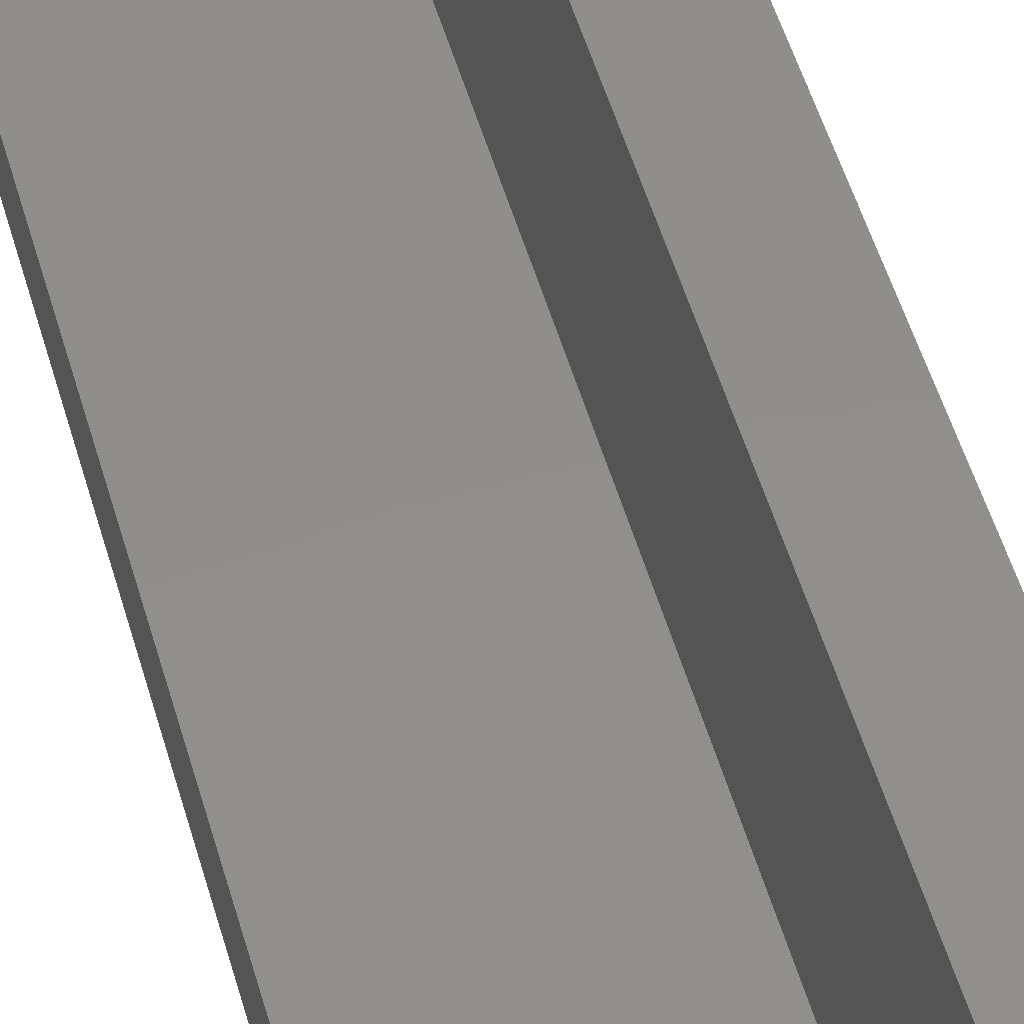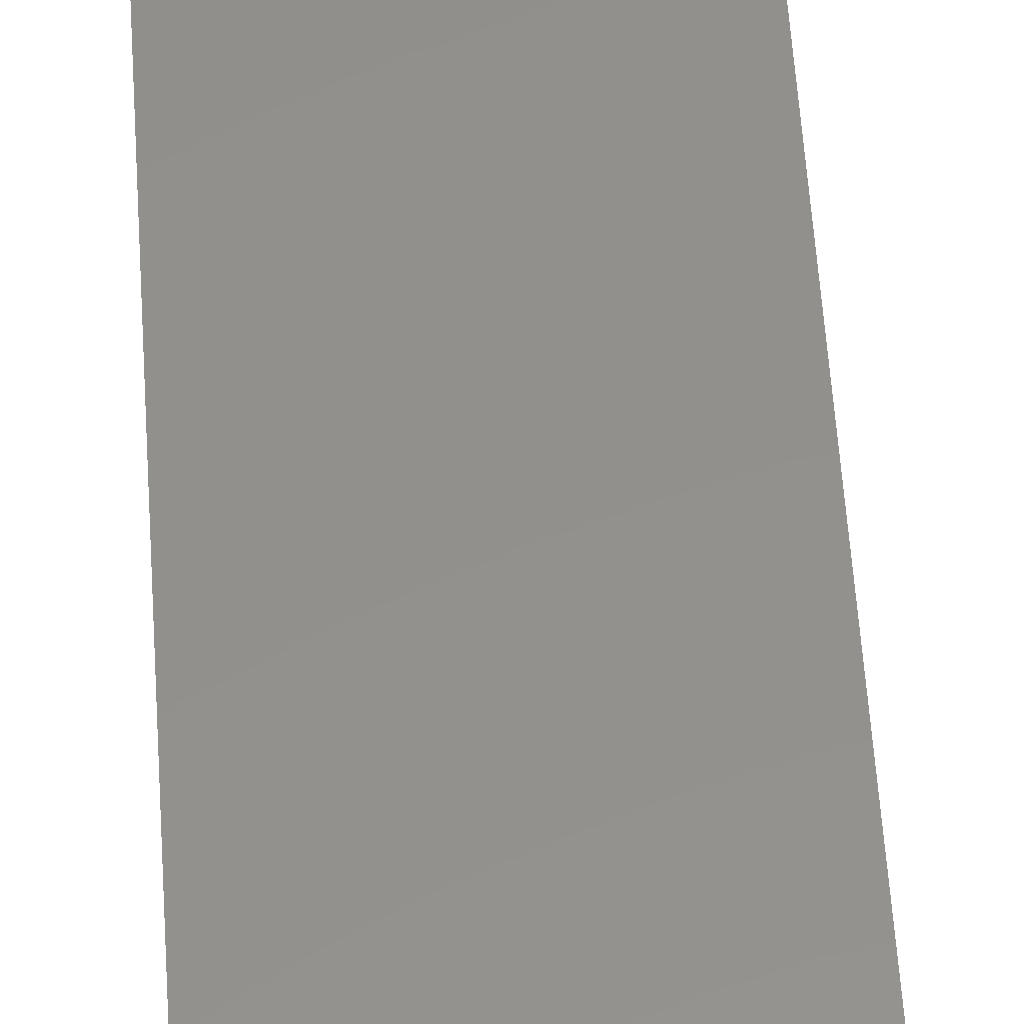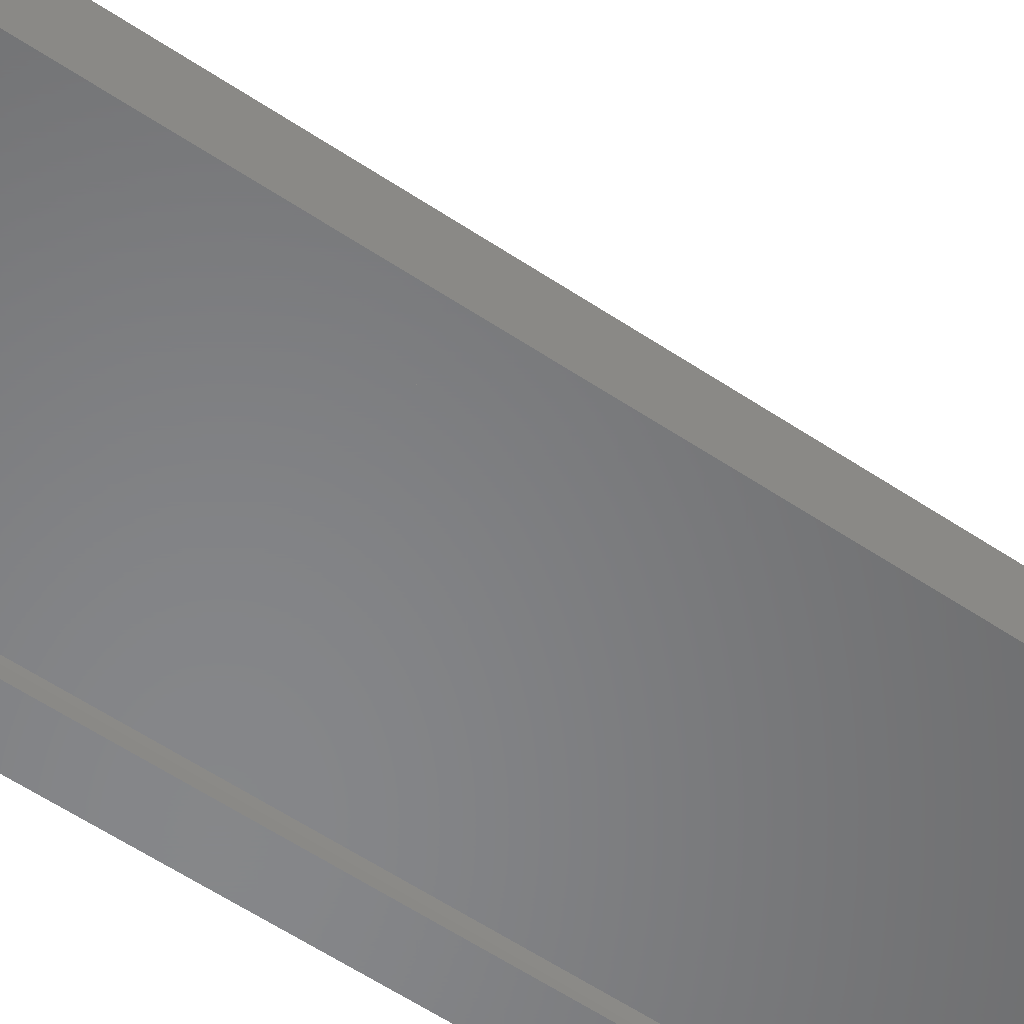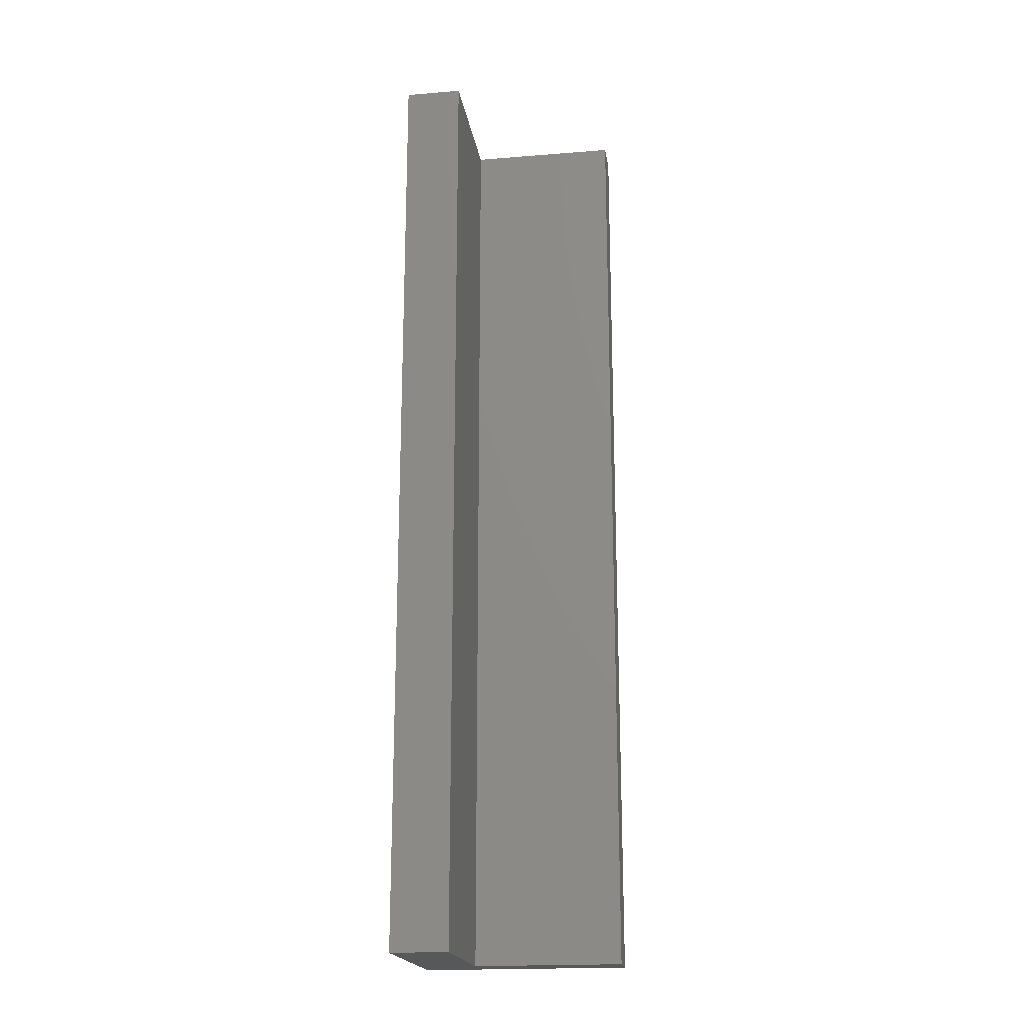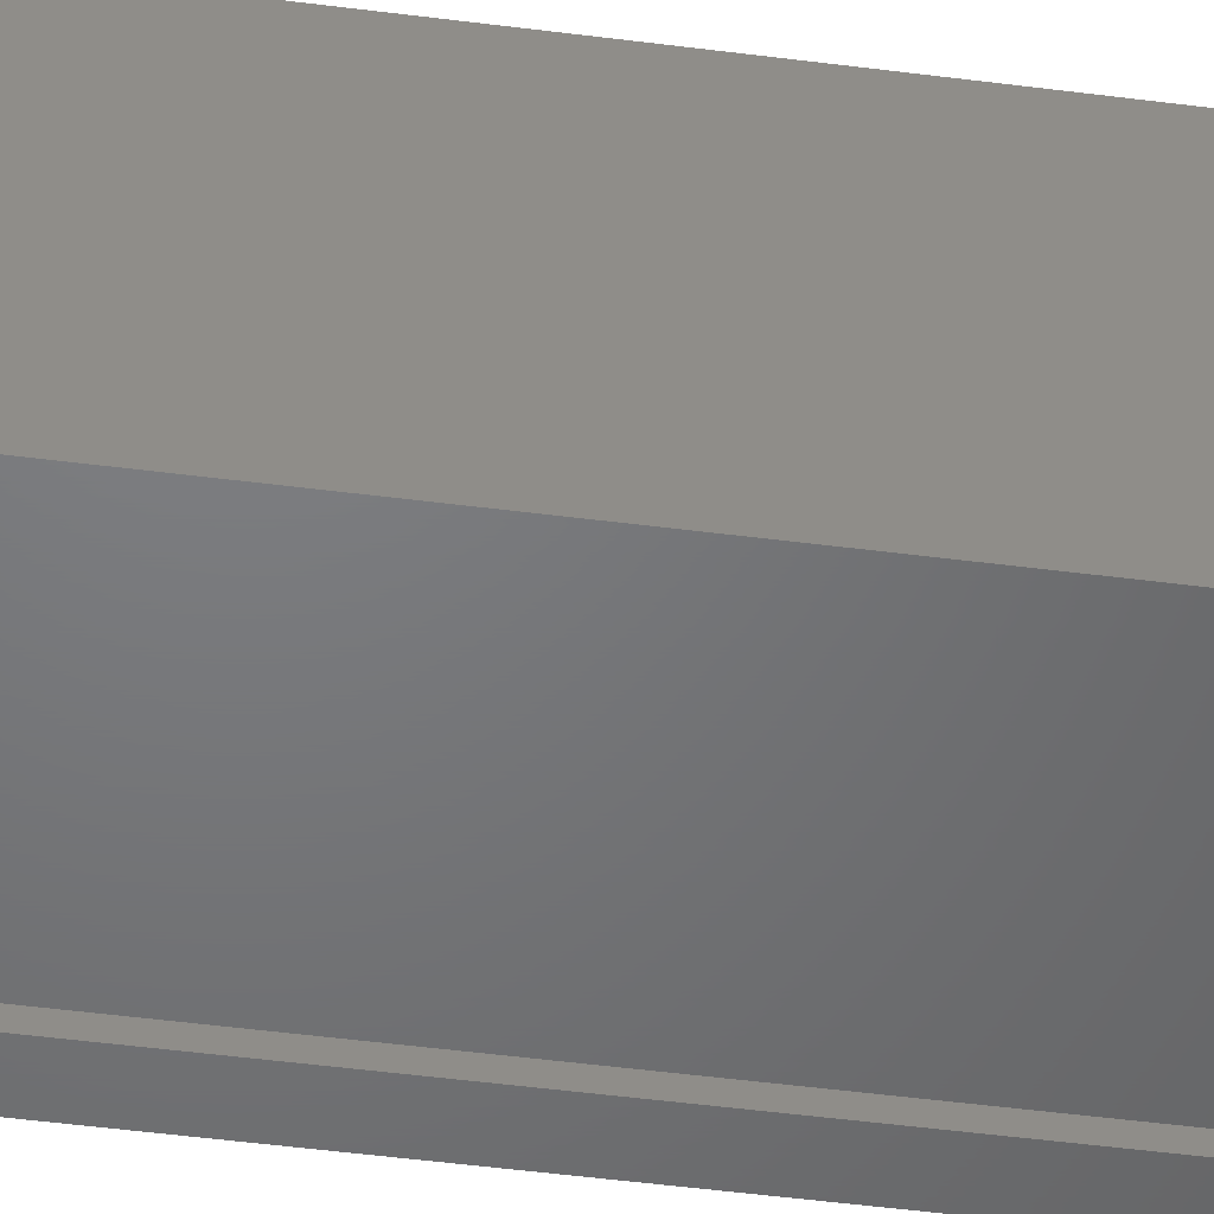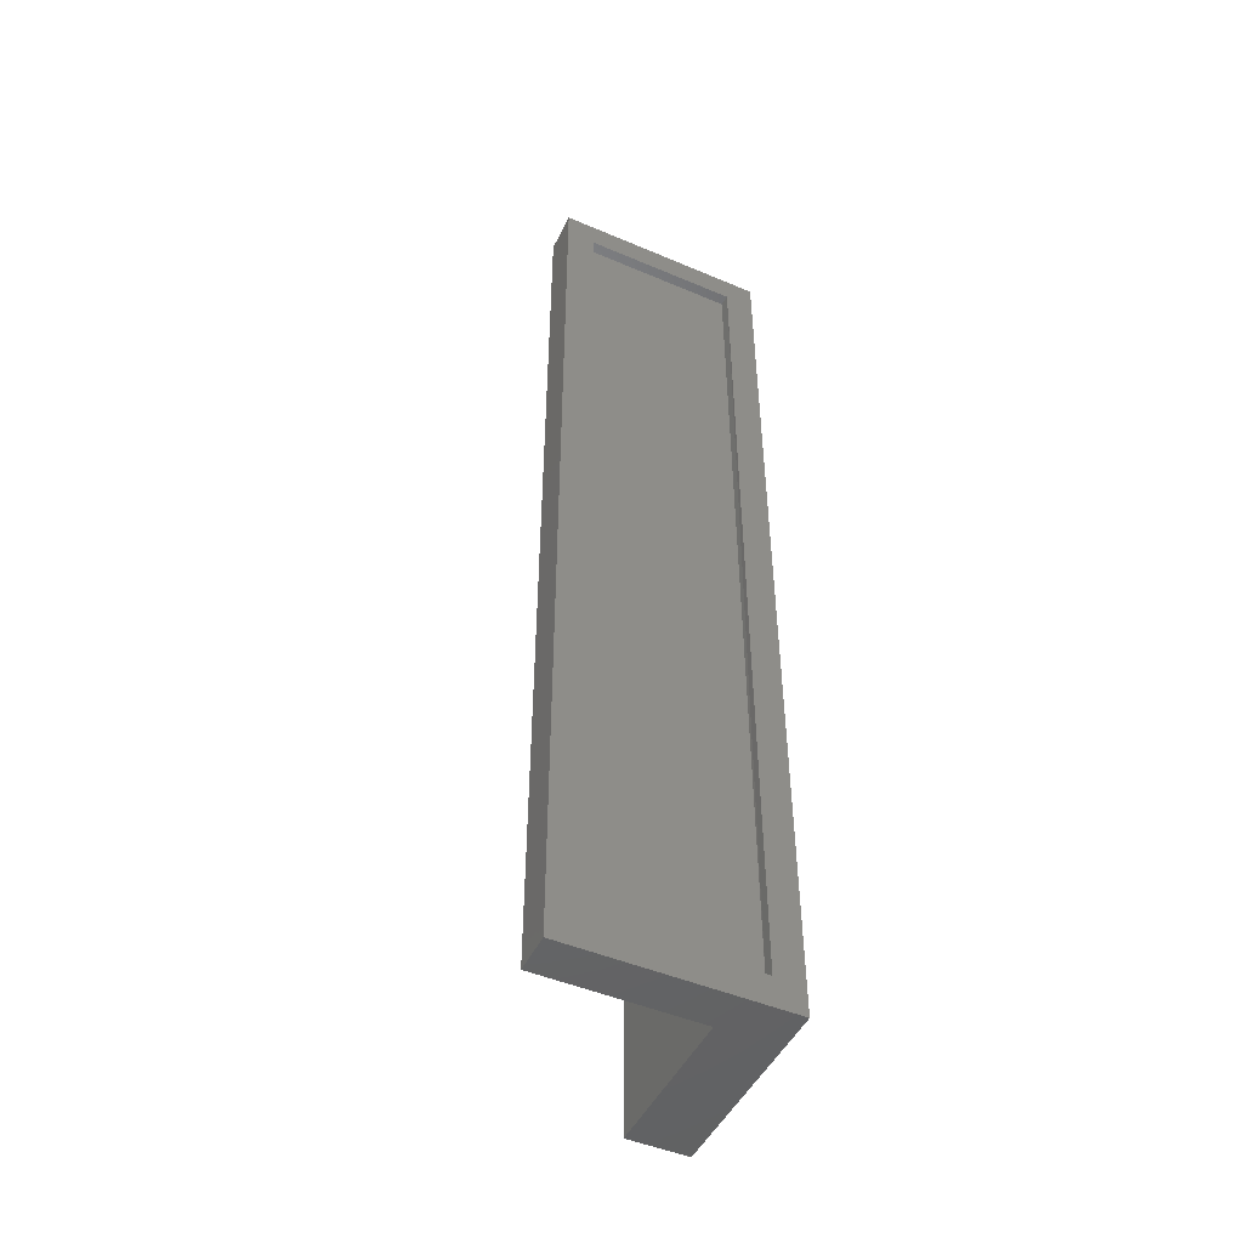
<metadata>
{"format":"stl","ext":"stl","renderer":"f3d","projection":"perspective","resolution":1024,"background":"white","views":[{"elev":47.3,"azim":165.2,"up":"+Z"},{"elev":53.8,"azim":-3.6,"up":"+Z"},{"elev":-53.6,"azim":53.8,"up":"+Z"},{"elev":-19.5,"azim":8.6,"up":"+Y"},{"elev":-50.0,"azim":-98.1,"up":"+Z"},{"elev":-48.4,"azim":154.7,"up":"+Y"}]}
</metadata>
<code>
# stl→obj: 20 verts, 36 faces
v 0.01562 0.01562 -0.1016
v -0.007812 -0.007812 -0.1016
v -0.1562 0.01562 -0.1016
v -0.1328 -0.007812 -0.1016
v -0.1562 -0.7656 -0.1016
v -0.1328 -0.7422 -0.1016
v 0.01562 -0.7656 -0.1016
v -0.007812 -0.7422 -0.1016
v -0.1328 -0.7422 -0.09309
v -0.007812 -0.7422 -0.09309
v -0.1322 -0.007812 -0.09309
v -0.007812 -0.007812 -0.09309
v 0.01562 0.01562 -0.06965
v 0.01562 -0.7656 -0.06965
v -0.1087 0.01562 -0.06965
v -0.1087 -0.7656 -0.06965
v -0.1087 0.01562 0.05469
v -0.1087 -0.7656 0.05469
v -0.1562 0.01562 0.05469
v -0.1562 -0.7656 0.05469
f 1 2 3
f 3 2 4
f 3 4 5
f 5 4 6
f 5 6 7
f 7 6 8
f 7 8 1
f 1 8 2
f 6 9 8
f 8 9 10
f 11 9 4
f 4 9 6
f 2 8 12
f 12 8 10
f 4 2 11
f 11 2 12
f 1 13 7
f 7 13 14
f 13 15 14
f 14 15 16
f 15 17 16
f 16 17 18
f 17 19 18
f 18 19 20
f 19 3 20
f 20 3 5
f 1 3 13
f 13 3 15
f 3 19 15
f 15 19 17
f 7 14 5
f 5 14 16
f 5 16 20
f 20 16 18
f 12 10 11
f 11 10 9

</code>
